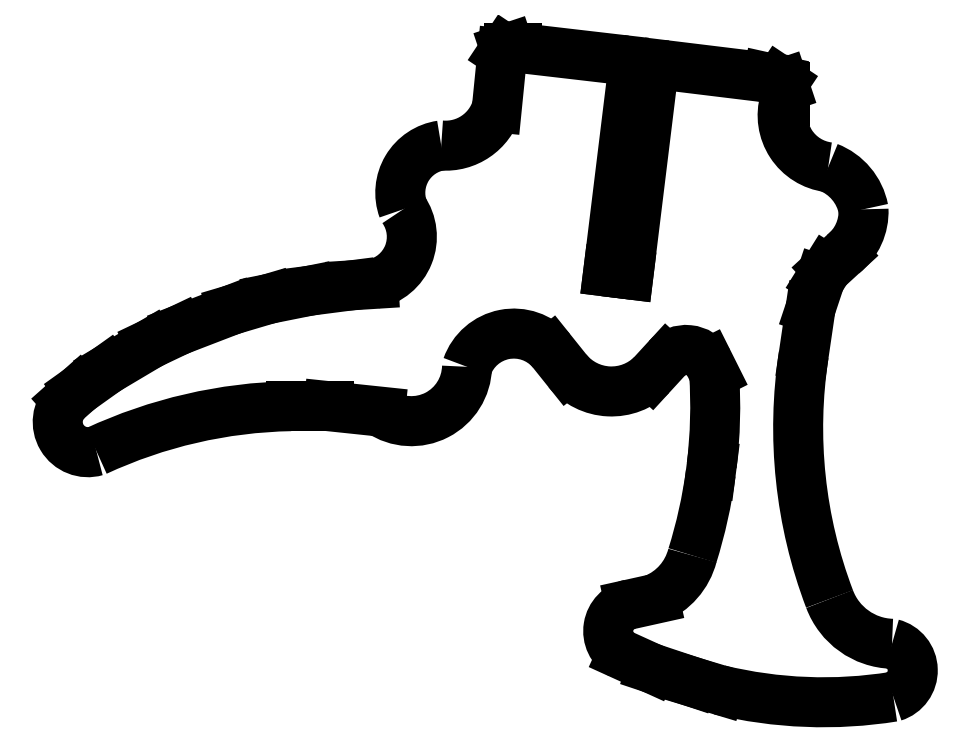
<metadata>
{"format":"dxf","ext":"dxf","renderer":"ezdxf+matplotlib","layout":"modelspace","background":"white","min_lineweight":24,"dpi":150}
</metadata>
<code>
0
SECTION
2
ENTITIES
0
ARC
8
WHITE
10
64.75
20
2.49
30
0
40
2.153
50
-72.82
51
75.76
0
ARC
8
WHITE
10
59.92
20
34.75
30
0
40
34.75
50
-103.5
51
-80.94
0
LINE
8
WHITE
10
51.79
20
0.9644
30
0
11
49.67
21
1.602
31
0
0
LINE
8
WHITE
10
49.67
20
1.602
30
0
11
46.48
21
2.664
31
0
0
LINE
8
WHITE
10
46.48
20
2.664
30
0
11
44.14
21
3.727
31
0
0
ARC
8
WHITE
10
45.21
20
5.571
30
0
40
2.131
50
101.7
51
239.9
0
LINE
8
WHITE
10
44.78
20
7.658
30
0
11
46.69
21
8.083
31
0
0
ARC
8
WHITE
10
44.79
20
12.75
30
0
40
5.042
50
-67.8
51
-14.57
0
ARC
8
WHITE
10
12.4
20
23.15
30
0
40
39.05
50
-17.39
51
-7.682
0
LINE
8
WHITE
10
51.1
20
17.93
30
0
11
51.17
21
18.52
31
0
0
ARC
8
WHITE
10
12.4
20
23.15
30
0
40
39.05
50
-6.809
51
3.769
0
LINE
8
WHITE
10
51.37
20
25.72
30
0
11
50.94
21
26.57
31
0
0
ARC
8
WHITE
10
49.18
20
25.5
30
0
40
2.063
50
31.13
51
137.8
0
LINE
8
WHITE
10
47.65
20
26.89
30
0
11
46.48
21
25.61
31
0
0
ARC
8
WHITE
10
43.33
20
28.8
30
0
40
4.478
50
-140.2
51
-45.35
0
LINE
8
WHITE
10
39.89
20
25.93
30
0
11
38.62
21
27.53
31
0
0
ARC
8
WHITE
10
35.69
20
24.97
30
0
40
3.885
50
41.23
51
160.7
0
ARC
8
WHITE
10
27.67
20
26.36
30
0
40
4.359
50
-124.1
51
-1.383
0
LINE
8
WHITE
10
25.23
20
22.75
30
0
11
21.19
21
23.17
31
0
0
LINE
8
WHITE
10
21.19
20
23.17
30
0
11
18.22
21
23.17
31
0
0
ARC
8
WHITE
10
18.94
20
-14.66
30
0
40
37.84
50
91.1
51
114.9
0
ARC
8
WHITE
10
2.362
20
21.93
30
0
40
2.362
50
135.3
51
286.2
0
LINE
8
WHITE
10
0.6844
20
23.6
30
0
11
1.641
21
24.45
31
0
0
LINE
8
WHITE
10
1.641
20
24.45
30
0
11
3.872
21
26.04
31
0
0
LINE
8
WHITE
10
3.872
20
26.04
30
0
11
7.272
21
28.06
31
0
0
LINE
8
WHITE
10
7.272
20
28.06
30
0
11
9.503
21
29.12
31
0
0
LINE
8
WHITE
10
9.503
20
29.12
30
0
11
13.65
21
30.71
31
0
0
LINE
8
WHITE
10
13.65
20
30.71
30
0
11
16.52
21
31.56
31
0
0
LINE
8
WHITE
10
16.52
20
31.56
30
0
11
19.7
21
32.2
31
0
0
LINE
8
WHITE
10
19.7
20
32.2
30
0
11
23
21
32.63
31
0
0
LINE
8
WHITE
10
23
20
32.63
30
0
11
24.7
21
32.73
31
0
0
ARC
8
WHITE
10
23.94
20
36.42
30
0
40
3.768
50
-78.44
51
34.84
0
ARC
8
WHITE
10
30.55
20
39.87
30
0
40
3.744
50
98.29
51
200.1
0
ARC
8
WHITE
10
30.36
20
47.74
30
0
40
4.18
50
-94.8
51
-16.54
0
LINE
8
WHITE
10
34.37
20
46.55
30
0
11
34.79
21
50.8
31
0
0
LINE
8
WHITE
10
34.79
20
50.8
30
0
11
35
21
51.11
31
0
0
LINE
8
WHITE
10
35
20
51.11
30
0
11
35.32
21
51.22
31
0
0
LINE
8
WHITE
10
35.32
20
51.22
30
0
11
35.96
21
51.22
31
0
0
LINE
8
WHITE
10
35.96
20
51.22
30
0
11
44.1
21
50.27
31
0
0
ARC
8
WHITE
10
43.98
20
49.28
30
0
40
1
50
-6.988
51
83.37
0
LINE
8
WHITE
10
44.97
20
49.16
30
0
11
43.08
21
33.69
31
0
0
LINE
8
WHITE
10
43.08
20
33.69
30
0
11
44.67
21
33.49
31
0
0
LINE
8
WHITE
10
44.67
20
33.49
30
0
11
46.56
21
48.97
31
0
0
ARC
8
WHITE
10
47.56
20
48.85
30
0
40
1
50
83.05
51
173
0
LINE
8
WHITE
10
47.68
20
49.84
30
0
11
55.51
21
48.88
31
0
0
LINE
8
WHITE
10
55.51
20
48.88
30
0
11
56.47
21
48.67
31
0
0
LINE
8
WHITE
10
56.47
20
48.67
30
0
11
56.78
21
48.46
31
0
0
LINE
8
WHITE
10
56.78
20
48.46
30
0
11
56.89
21
48.14
31
0
0
LINE
8
WHITE
10
56.89
20
48.14
30
0
11
56.89
21
47.08
31
0
0
ARC
8
WHITE
10
60.81
20
45.92
30
0
40
4.087
50
163.6
51
262.7
0
ARC
8
WHITE
10
58.7
20
37.73
30
0
40
4.439
50
11.03
51
68.95
0
ARC
8
WHITE
10
58.81
20
38.39
30
0
40
4.243
50
-51.43
51
2.546
0
LINE
8
WHITE
10
61.46
20
35.07
30
0
11
60.18
21
33.9
31
0
0
LINE
8
WHITE
10
60.18
20
33.9
30
0
11
59.65
21
33.05
31
0
0
LINE
8
WHITE
10
59.65
20
33.05
30
0
11
58.91
21
30.82
31
0
0
LINE
8
WHITE
10
58.91
20
30.82
30
0
11
58.38
21
27.21
31
0
0
ARC
8
WHITE
10
95.67
20
21.48
30
0
40
37.73
50
171.3
51
200.8
0
ARC
8
WHITE
10
65.44
20
9.958
30
0
40
5.383
50
-159.6
51
-91.69
0
ENDSEC
0
EOF

</code>
